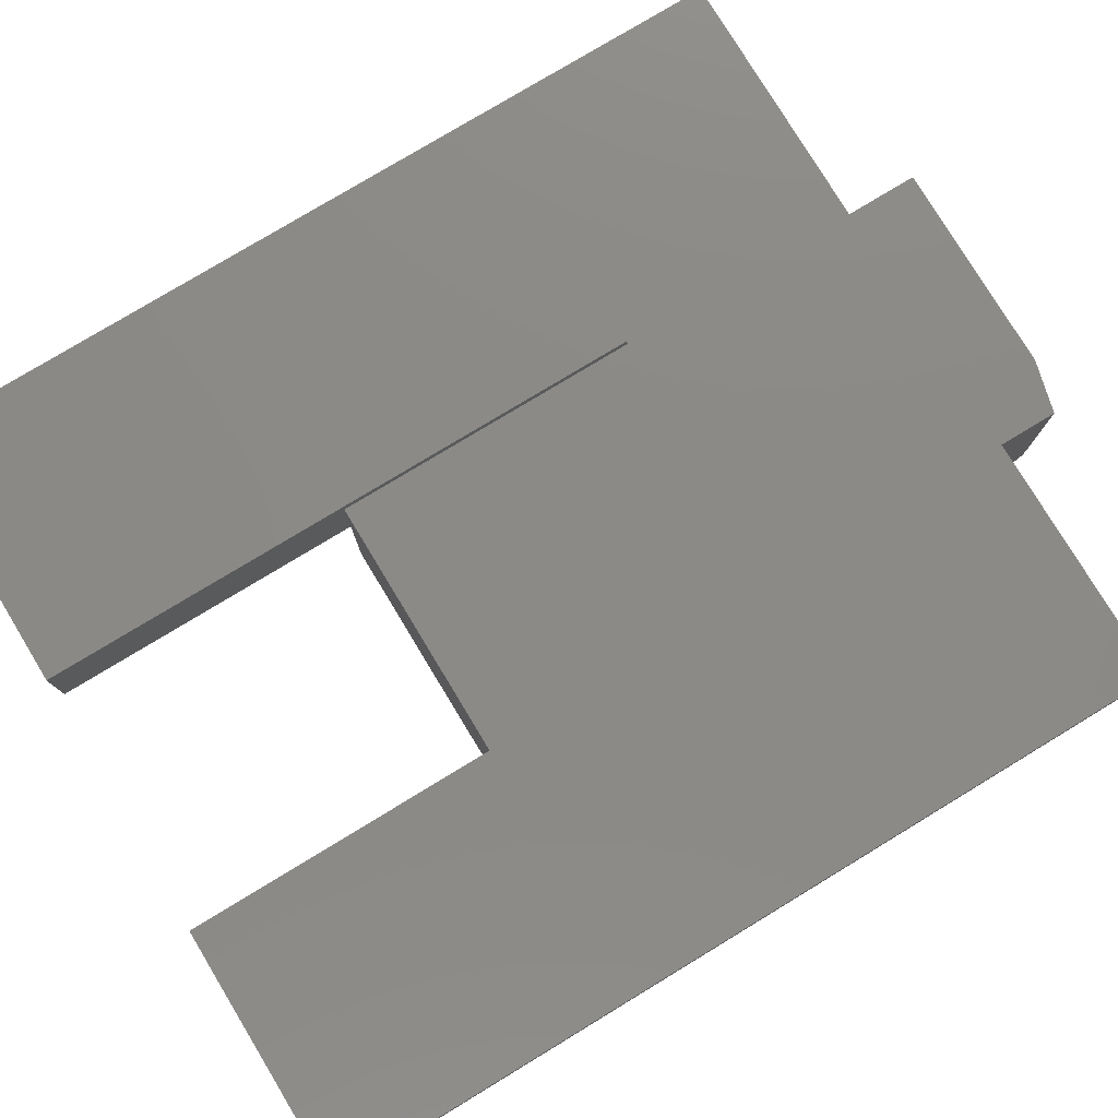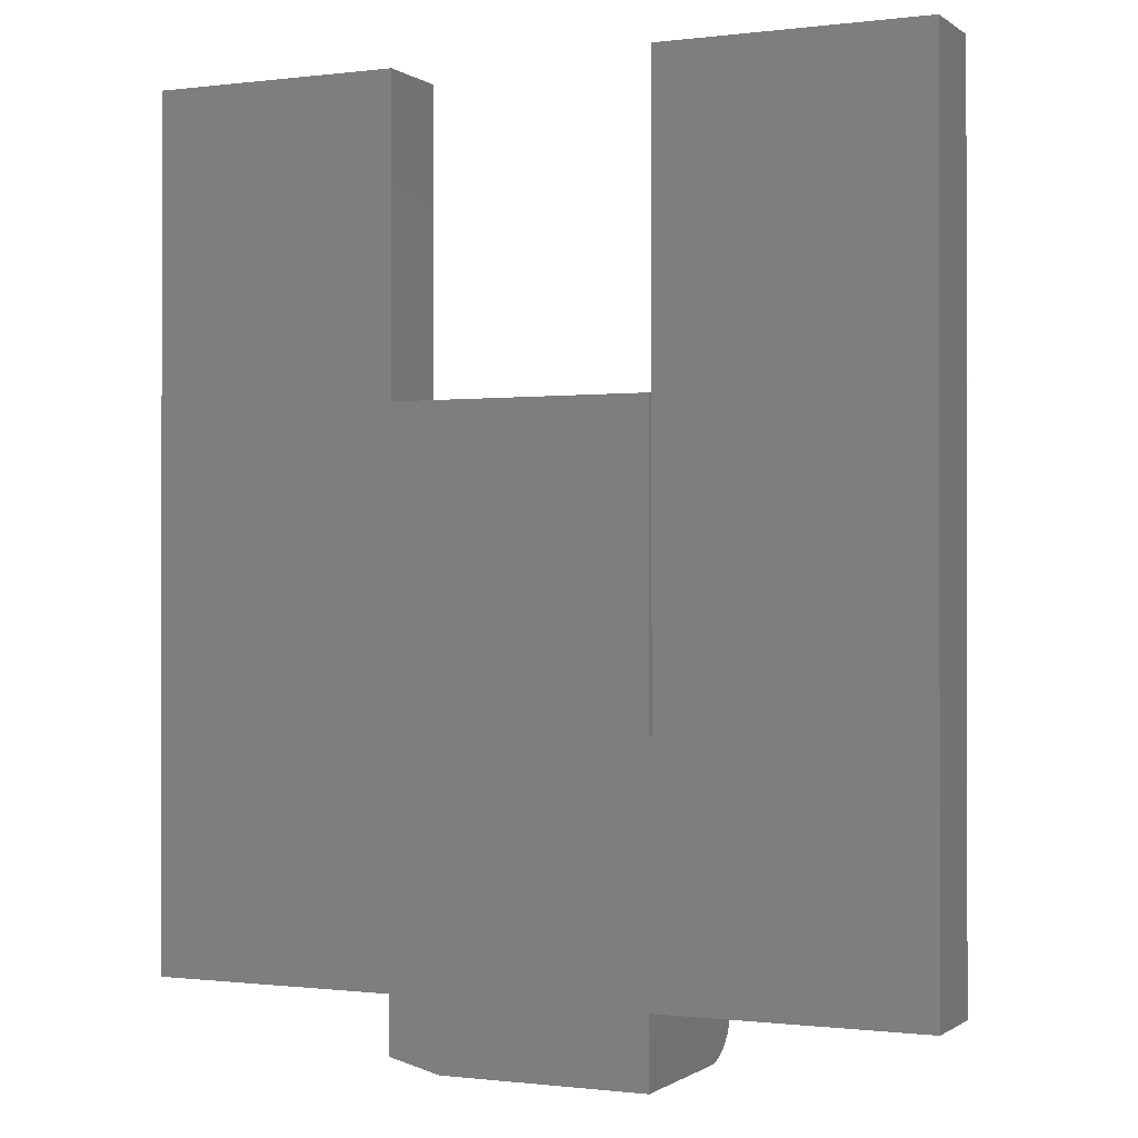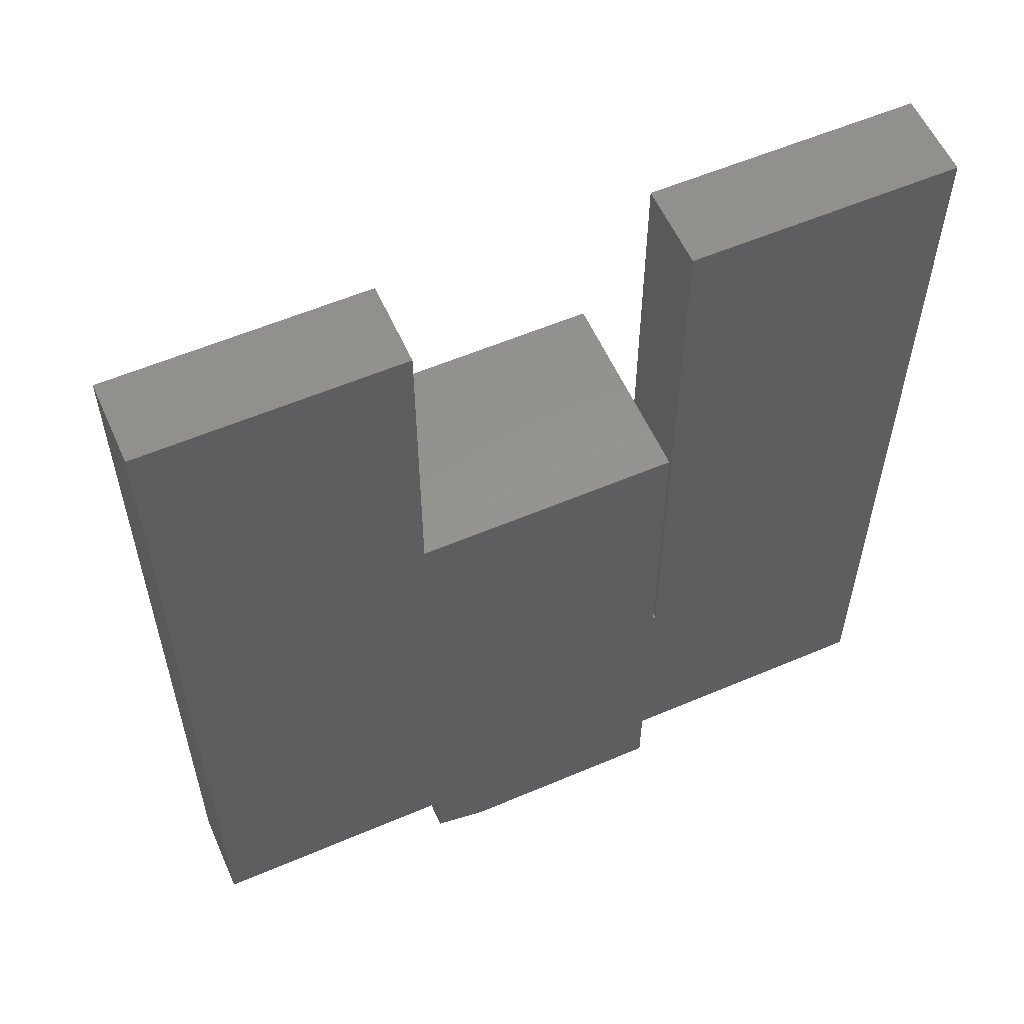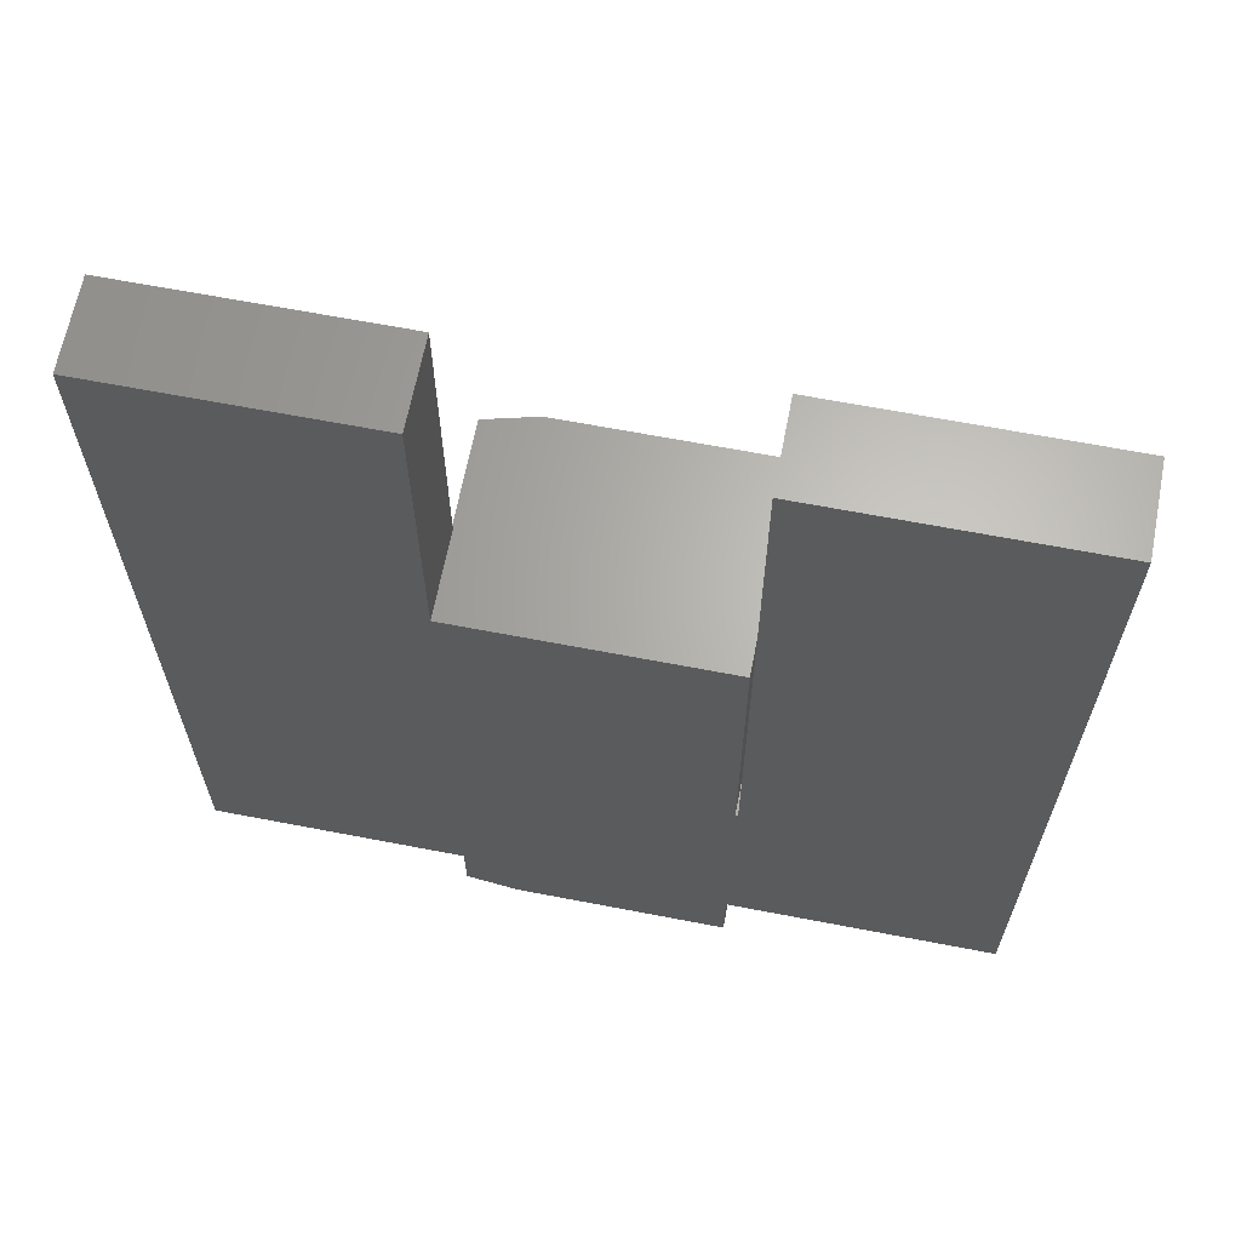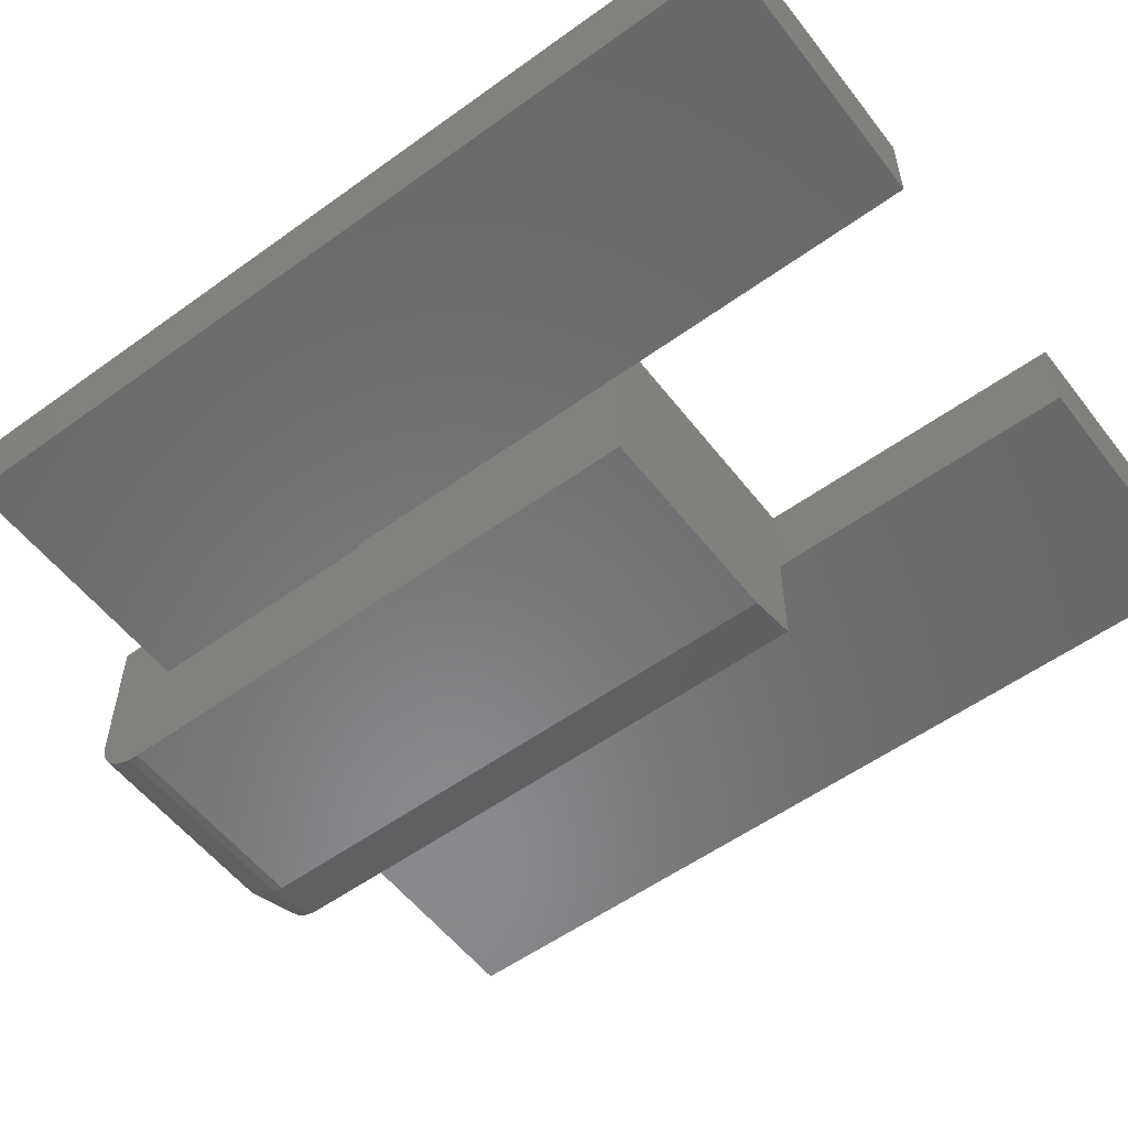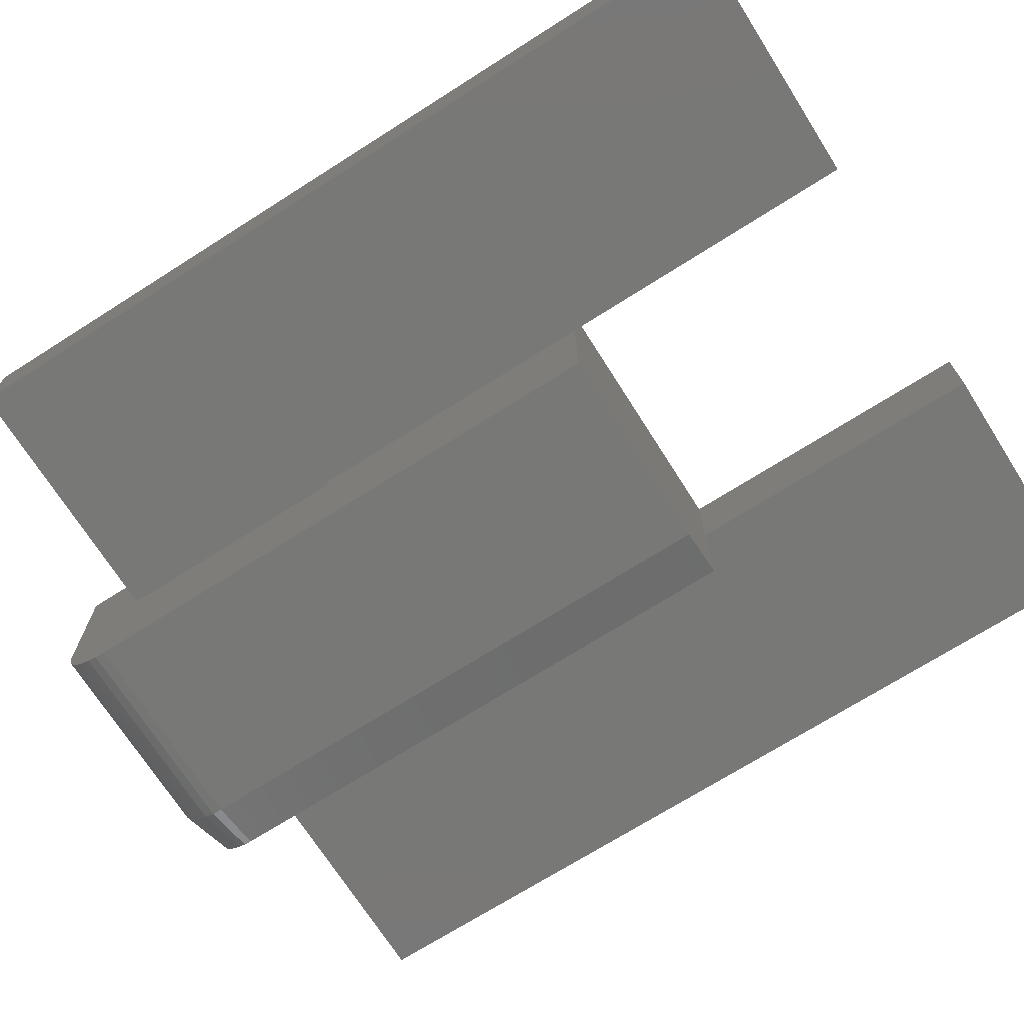
<metadata>
{"format":"stl","ext":"stl","renderer":"f3d","projection":"perspective","resolution":1024,"background":"white","views":[{"elev":78.4,"azim":58.8,"up":"+Y"},{"elev":-0.5,"azim":-155.3,"up":"+Z"},{"elev":57.4,"azim":156.1,"up":"+Z"},{"elev":65.1,"azim":-169.0,"up":"+Z"},{"elev":-55.6,"azim":-52.8,"up":"+Y"},{"elev":-70.9,"azim":-57.6,"up":"+Y"}]}
</metadata>
<code>
# stl→obj: 57 verts, 110 faces
v -0.3125 -0.1797 -0.375
v -0.05921 -0.1797 -0.375
v -0.3125 -0.1919 -0.3738
v -0.05921 -0.1919 -0.3738
v -0.3125 -0.2036 -0.3702
v -0.05921 -0.2036 -0.3702
v -0.3125 -0.2144 -0.3645
v -0.05921 -0.2144 -0.3645
v -0.3125 -0.2239 -0.3567
v -0.05921 -0.2239 -0.3567
v -0.3125 -0.2317 -0.3472
v -0.05921 -0.2317 -0.3472
v -0.3125 -0.2374 -0.3364
v -0.05921 -0.2374 -0.3364
v -0.3125 -0.241 -0.3247
v -0.05921 -0.241 -0.3247
v -0.3125 -0.2422 -0.3125
v -0.05921 -0.2422 -0.3125
v -0.3125 -0.2422 0.375
v -0.05921 -0.2422 0.375
v 0.003289 -0.2266 -0.3125
v 0.003289 -0.2257 -0.3216
v 0.003289 7.062e-17 -0.2891
v 0.003289 -0.1016 -0.2891
v 0.003289 -0.1016 0.375
v 0.003289 -0.2266 0.375
v 0.003289 -0.223 -0.3304
v 0.003289 -0.2187 -0.3385
v 0.003289 -0.2128 -0.3456
v 0.003289 -0.2057 -0.3515
v 0.003289 -0.1976 -0.3558
v 0.003289 -0.1888 -0.3585
v 0.003289 -0.1797 -0.3594
v 0.003289 6.672e-17 -0.3594
v -0.3125 3.079e-17 -0.375
v -0.05921 5.891e-17 -0.375
v 0.001563 -0.1016 0.375
v 0.001563 1.073e-16 0.375
v -0.3125 7.242e-17 0.375
v -0.3125 3.556e-17 -0.2891
v -0.6328 0 -0.2891
v -0.3125 5.195e-17 0.00625
v 0.3078 1.044e-16 -0.2891
v 0.3078 1.621e-16 0.75
v 0.001563 1.281e-16 0.75
v -0.3156 5.161e-17 0.00625
v -0.6328 5.768e-17 0.75
v -0.3156 9.289e-17 0.75
v -0.3125 -0.1016 -0.2891
v -0.3125 -0.1016 0.00625
v -0.6328 -0.1016 -0.2891
v 0.3078 -0.1016 -0.2891
v 0.001563 -0.1016 0.75
v -0.3156 -0.1016 0.00625
v -0.3156 -0.1016 0.75
v -0.6328 -0.1016 0.75
v 0.3078 -0.1016 0.75
f 1 2 3
f 3 2 4
f 3 4 5
f 5 4 6
f 5 6 7
f 7 6 8
f 7 8 9
f 9 8 10
f 9 10 11
f 11 10 12
f 11 12 13
f 13 12 14
f 13 14 15
f 15 14 16
f 15 16 17
f 17 16 18
f 17 18 19
f 19 18 20
f 21 22 23
f 21 23 24
f 21 24 25
f 21 25 26
f 23 22 27
f 23 27 28
f 23 28 29
f 23 29 30
f 23 30 31
f 23 31 32
f 23 32 33
f 23 33 34
f 1 35 2
f 2 35 36
f 37 38 20
f 37 20 26
f 37 26 25
f 20 38 19
f 19 38 39
f 40 41 42
f 36 35 34
f 23 34 35
f 23 35 40
f 23 40 42
f 23 42 43
f 44 43 45
f 45 43 38
f 43 42 38
f 38 42 39
f 42 41 46
f 46 41 47
f 46 47 48
f 2 36 33
f 33 36 34
f 20 18 26
f 26 18 21
f 10 28 12
f 12 28 27
f 12 27 14
f 14 27 22
f 14 22 16
f 16 22 21
f 16 21 18
f 28 10 29
f 29 10 8
f 29 8 30
f 30 8 6
f 30 6 31
f 31 6 4
f 31 4 32
f 32 4 2
f 32 2 33
f 35 1 3
f 40 35 3
f 40 3 5
f 40 5 7
f 40 7 9
f 40 9 11
f 40 11 13
f 40 13 15
f 40 15 17
f 40 17 49
f 49 17 50
f 50 17 19
f 50 19 42
f 42 19 39
f 51 41 49
f 49 41 40
f 24 23 52
f 52 23 43
f 53 45 37
f 37 45 38
f 50 42 54
f 54 42 46
f 51 49 50
f 51 50 54
f 51 54 55
f 51 55 56
f 57 53 37
f 57 37 25
f 57 25 24
f 57 24 52
f 56 47 51
f 51 47 41
f 55 48 56
f 56 48 47
f 54 46 55
f 55 46 48
f 57 44 53
f 53 44 45
f 52 43 57
f 57 43 44

</code>
